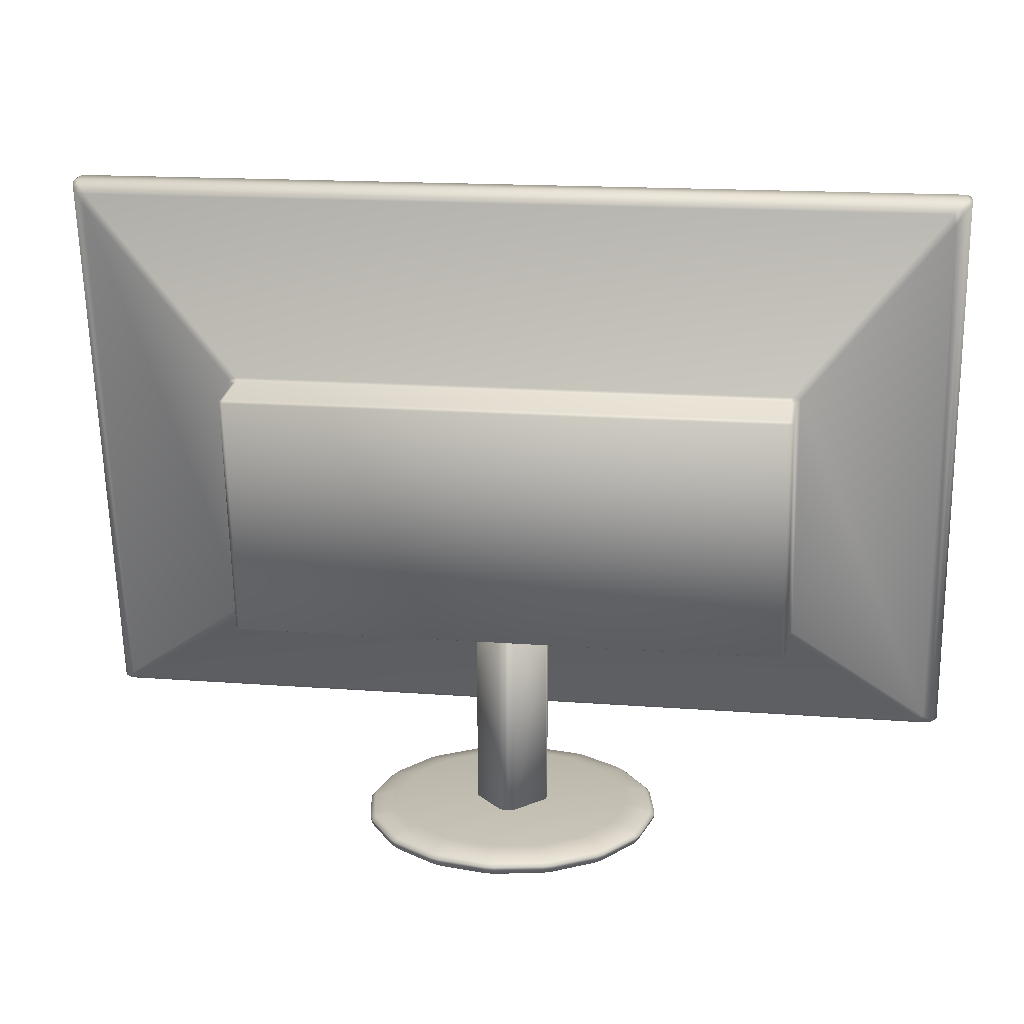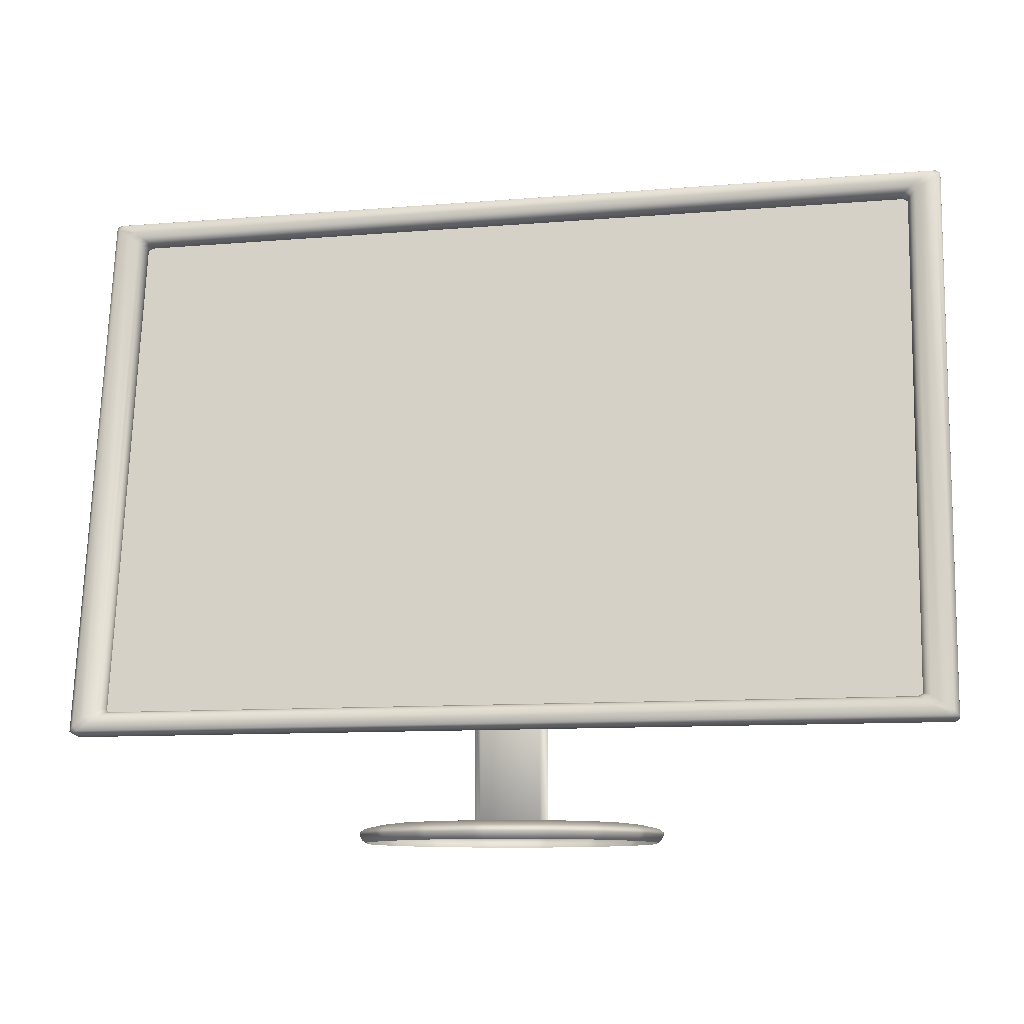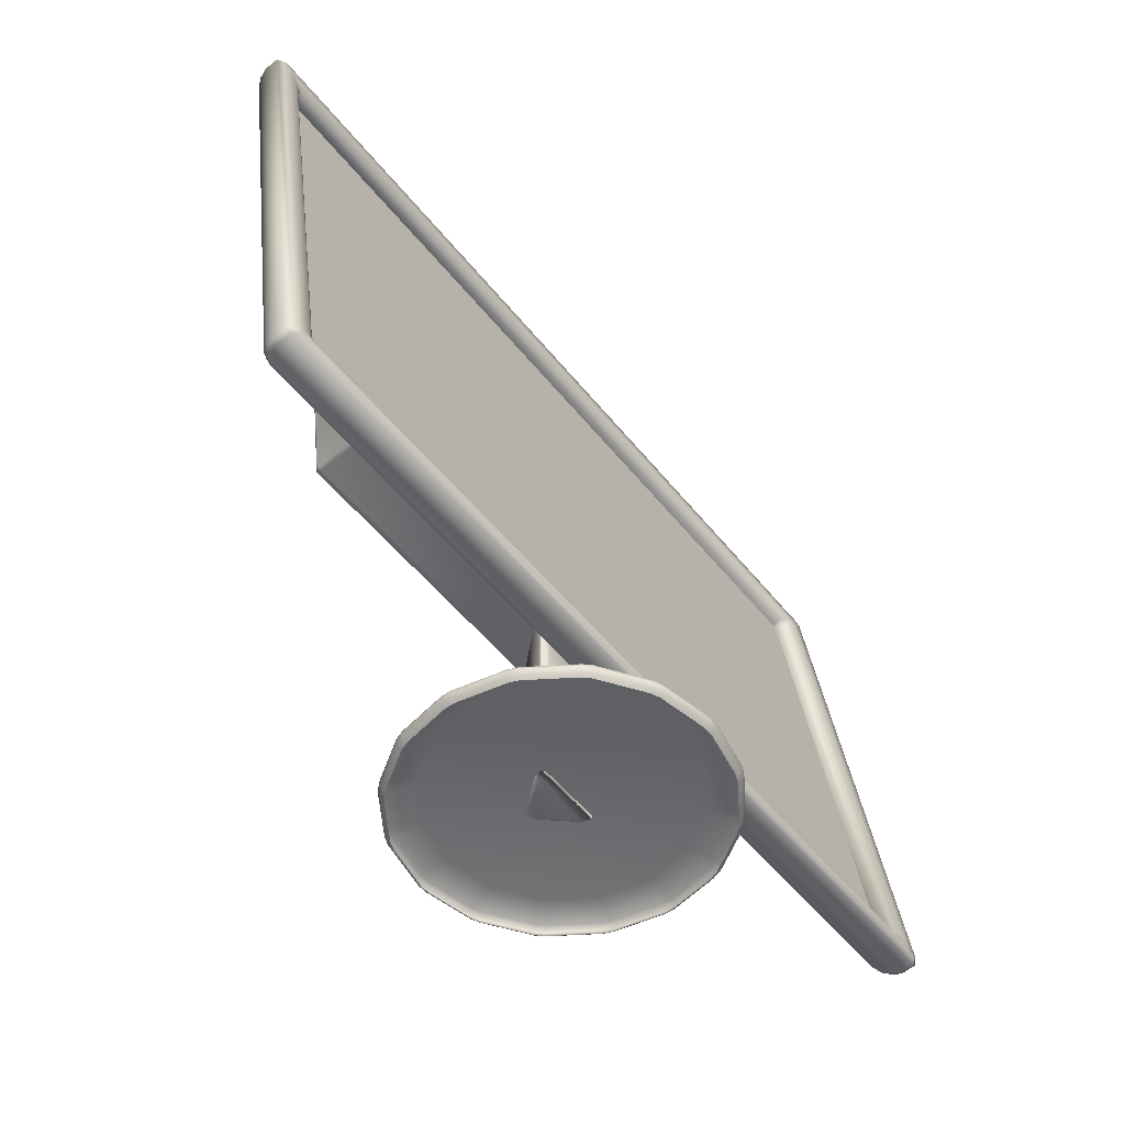
<metadata>
{"format":"obj","ext":"obj","renderer":"f3d","projection":"perspective","resolution":1024,"background":"white","views":[{"elev":16.9,"azim":-171.3,"up":"+Y"},{"elev":-10.4,"azim":12.0,"up":"+Y"},{"elev":-52.3,"azim":-52.5,"up":"+Y"}]}
</metadata>
<code>
o Plane.001
v -0.4106 0.6523 -0.01327
v 0.4106 0.6523 -0.01327
v -0.4106 0.1354 0.06183
v 0.4106 0.1354 0.06183
f 1 3 4 2
o Plane
v -0.4058 0.6523 -0.01327
v -0.4106 0.6497 -0.01289
v 0.4106 0.6497 -0.01289
v 0.4058 0.6523 -0.01327
v -0.4106 0.138 0.06145
v -0.4058 0.1354 0.06183
v 0.4058 0.1354 0.06183
v 0.4106 0.138 0.06145
v -0.4148 0.6528 -0.0005
v -0.4106 0.6504 -0.007413
v -0.4058 0.653 -0.007727
v -0.408 0.656 -0.00157
v 0.408 0.656 -0.00157
v 0.4058 0.653 -0.007727
v 0.4106 0.6504 -0.007413
v 0.4148 0.6528 -0.0005
v -0.4148 0.1378 0.07425
v -0.4082 0.1345 0.07437
v -0.4058 0.1361 0.06737
v -0.4106 0.1387 0.06693
v 0.4148 0.1378 0.07425
v 0.4106 0.1387 0.06693
v 0.4058 0.1361 0.06737
v 0.4082 0.1345 0.07437
v -0.4275 0.6621 0.00283
v -0.4185 0.6557 0.001274
v -0.4138 0.6605 0.001173
v -0.4203 0.6655 0.002324
v 0.4203 0.6655 0.002324
v 0.4138 0.6605 0.001173
v 0.4185 0.6557 0.001274
v 0.4275 0.6621 0.00283
v -0.4275 0.1299 0.07978
v -0.4203 0.1265 0.08029
v -0.4132 0.1313 0.07763
v -0.4185 0.1355 0.07667
v 0.4275 0.1299 0.07978
v 0.4185 0.1355 0.07667
v 0.4132 0.1313 0.07763
v 0.4203 0.1265 0.08029
v -0.4441 0.6749 -0.003667
v -0.4393 0.6704 0.001748
v -0.4345 0.6755 0.001029
v -0.4393 0.6775 -0.003977
v 0.4393 0.6775 -0.003977
v 0.4345 0.6755 0.001029
v 0.4393 0.6704 0.001748
v 0.4441 0.6749 -0.003667
v -0.4441 0.116 0.07681
v -0.4393 0.1134 0.07724
v -0.4345 0.1166 0.08159
v -0.4393 0.1216 0.08087
v 0.4441 0.116 0.07681
v 0.4393 0.1216 0.08087
v 0.4345 0.1166 0.08159
v 0.4393 0.1134 0.07724
v -0.4413 0.6691 -0.02621
v -0.4441 0.673 -0.01803
v -0.4393 0.6756 -0.01846
v -0.4365 0.6729 -0.02607
v 0.4365 0.6729 -0.02607
v 0.4393 0.6756 -0.01846
v 0.4441 0.673 -0.01803
v 0.4413 0.6691 -0.02621
v -0.4413 0.1154 0.05352
v -0.4358 0.1123 0.0541
v -0.4393 0.1115 0.06275
v -0.4441 0.1141 0.06244
v 0.4413 0.1154 0.05352
v 0.4441 0.1141 0.06244
v 0.4393 0.1115 0.06275
v 0.4358 0.1123 0.0541
v -0.4289 0.6529 -0.03486
v -0.4365 0.6648 -0.03231
v -0.4307 0.6679 -0.03344
v -0.4265 0.6633 -0.03615
v 0.4265 0.6633 -0.03615
v 0.4307 0.6679 -0.03344
v 0.4365 0.6648 -0.03231
v 0.4289 0.6529 -0.03486
v -0.4289 0.1239 0.0414
v -0.424 0.1189 0.04223
v -0.4309 0.1149 0.04692
v -0.4366 0.1179 0.04662
v 0.4289 0.1239 0.0414
v 0.4366 0.1179 0.04662
v 0.4309 0.1149 0.04692
v 0.424 0.1189 0.04223
v -0.2851 0.4709 -0.02352
v -0.2899 0.4736 -0.0188
v -0.2819 0.4767 -0.01934
v -0.2803 0.4735 -0.02379
v 0.2803 0.4735 -0.02379
v 0.2819 0.4767 -0.01934
v 0.2899 0.4736 -0.0188
v 0.2851 0.4709 -0.02352
v -0.2851 0.2211 0.008902
v -0.2803 0.2185 0.009307
v -0.2827 0.2166 0.01469
v -0.2899 0.22 0.01437
v 0.2851 0.2211 0.008902
v 0.2899 0.22 0.01437
v 0.2827 0.2166 0.01469
v 0.2803 0.2185 0.009307
v -0.2851 0.4643 -0.07433
v -0.2803 0.4669 -0.07474
v -0.2803 0.4637 -0.07908
v 0.2803 0.4669 -0.07474
v 0.2851 0.4643 -0.07433
v 0.2803 0.4637 -0.07908
v -0.2851 0.2145 -0.04191
v -0.2803 0.2138 -0.04665
v -0.2803 0.2119 -0.04164
v 0.2851 0.2145 -0.04191
v 0.2803 0.2119 -0.04164
v 0.2803 0.2138 -0.04665
v -0.004745 0.003013 -0.1471
v 0.004745 0.003013 -0.1471
v -0.06068 0.003013 -0.1341
v -0.05192 0.003013 -0.1377
v -0.1074 0.003013 -0.1007
v -0.1007 0.003013 -0.1074
v -0.1377 0.003013 -0.05192
v -0.1341 0.003013 -0.06068
v -0.1471 0.003013 0.004745
v -0.1471 0.003013 -0.004745
v -0.1341 0.003013 0.06068
v -0.1377 0.003013 0.05192
v -0.1007 0.003013 0.1074
v -0.1074 0.003013 0.1007
v -0.05192 0.003013 0.1377
v -0.06068 0.003013 0.1341
v 0.004745 0.003013 0.1471
v -0.004745 0.003013 0.1471
v 0.06068 0.003013 0.1341
v 0.05192 0.003013 0.1377
v 0.1074 0.003013 0.1007
v 0.1007 0.003013 0.1074
v 0.1377 0.003013 0.05192
v 0.1341 0.003013 0.06068
v 0.1471 0.003013 -0.004745
v 0.1471 0.003013 0.004745
v 0.1341 0.003013 -0.06068
v 0.1377 0.003013 -0.05192
v 0.1007 0.003013 -0.1074
v 0.1074 0.003013 -0.1007
v 0.05192 0.003013 -0.1377
v 0.06068 0.003013 -0.1341
v -0.004719 0.01018 -0.1526
v 0.004719 0.01018 -0.1526
v 0.004745 0.005451 -0.15
v -0.004745 0.005451 -0.15
v -0.05405 0.01018 -0.1428
v -0.05303 0.005451 -0.1404
v -0.0618 0.005451 -0.1368
v -0.06277 0.01018 -0.1392
v -0.1046 0.01018 -0.1113
v -0.1027 0.005451 -0.1094
v -0.1094 0.005451 -0.1027
v -0.1113 0.01018 -0.1046
v -0.1392 0.01018 -0.06277
v -0.1368 0.005451 -0.0618
v -0.1404 0.005451 -0.05303
v -0.1428 0.01018 -0.05405
v -0.1526 0.01018 -0.004719
v -0.15 0.005451 -0.004745
v -0.15 0.005451 0.004745
v -0.1526 0.01018 0.004719
v -0.1428 0.01018 0.05405
v -0.1404 0.005451 0.05303
v -0.1368 0.005451 0.0618
v -0.1392 0.01018 0.06277
v -0.1113 0.01018 0.1046
v -0.1094 0.005451 0.1027
v -0.1027 0.005451 0.1094
v -0.1046 0.01018 0.1113
v -0.06277 0.01018 0.1392
v -0.0618 0.005451 0.1368
v -0.05303 0.005451 0.1404
v -0.05405 0.01018 0.1428
v -0.004719 0.01018 0.1526
v -0.004745 0.005451 0.15
v 0.004745 0.005451 0.15
v 0.004719 0.01018 0.1526
v 0.05405 0.01018 0.1428
v 0.05303 0.005451 0.1404
v 0.0618 0.005451 0.1368
v 0.06277 0.01018 0.1392
v 0.1046 0.01018 0.1113
v 0.1027 0.005451 0.1094
v 0.1094 0.005451 0.1027
v 0.1113 0.01018 0.1046
v 0.1392 0.01018 0.06277
v 0.1368 0.005451 0.0618
v 0.1404 0.005451 0.05303
v 0.1428 0.01018 0.05405
v 0.1526 0.01018 0.004719
v 0.15 0.005451 0.004745
v 0.15 0.005451 -0.004745
v 0.1526 0.01018 -0.004719
v 0.1428 0.01018 -0.05405
v 0.1404 0.005451 -0.05303
v 0.1368 0.005451 -0.0618
v 0.1392 0.01018 -0.06277
v 0.1113 0.01018 -0.1046
v 0.1094 0.005451 -0.1027
v 0.1027 0.005451 -0.1094
v 0.1046 0.01018 -0.1113
v 0.06277 0.01018 -0.1392
v 0.0618 0.005451 -0.1368
v 0.05303 0.005451 -0.1404
v 0.05405 0.01018 -0.1428
v -0.004796 0.01634 -0.1481
v 0.004796 0.01634 -0.1481
v 0.004719 0.01274 -0.1526
v -0.004719 0.01274 -0.1526
v -0.05226 0.01634 -0.1387
v -0.05405 0.01274 -0.1428
v -0.06277 0.01274 -0.1392
v -0.06112 0.01634 -0.135
v -0.1014 0.01634 -0.1081
v -0.1046 0.01274 -0.1113
v -0.1113 0.01274 -0.1046
v -0.1081 0.01634 -0.1014
v -0.135 0.01634 -0.06112
v -0.1392 0.01274 -0.06277
v -0.1428 0.01274 -0.05405
v -0.1387 0.01634 -0.05226
v -0.1481 0.01634 -0.004796
v -0.1526 0.01274 -0.004719
v -0.1526 0.01274 0.004719
v -0.1481 0.01634 0.004796
v -0.1387 0.01634 0.05226
v -0.1428 0.01274 0.05405
v -0.1392 0.01274 0.06277
v -0.135 0.01634 0.06112
v -0.1081 0.01634 0.1014
v -0.1113 0.01274 0.1046
v -0.1046 0.01274 0.1113
v -0.1014 0.01634 0.1081
v -0.06112 0.01634 0.135
v -0.06277 0.01274 0.1392
v -0.05405 0.01274 0.1428
v -0.05226 0.01634 0.1387
v -0.004796 0.01634 0.1481
v -0.004719 0.01274 0.1526
v 0.004719 0.01274 0.1526
v 0.004796 0.01634 0.1481
v 0.05226 0.01634 0.1387
v 0.05405 0.01274 0.1428
v 0.06277 0.01274 0.1392
v 0.06112 0.01634 0.135
v 0.1014 0.01634 0.1081
v 0.1046 0.01274 0.1113
v 0.1113 0.01274 0.1046
v 0.1081 0.01634 0.1014
v 0.135 0.01634 0.06112
v 0.1392 0.01274 0.06277
v 0.1428 0.01274 0.05405
v 0.1387 0.01634 0.05226
v 0.1481 0.01634 0.004796
v 0.1526 0.01274 0.004719
v 0.1526 0.01274 -0.004719
v 0.1481 0.01634 -0.004796
v 0.1387 0.01634 -0.05226
v 0.1428 0.01274 -0.05405
v 0.1392 0.01274 -0.06277
v 0.135 0.01634 -0.06112
v 0.1081 0.01634 -0.1014
v 0.1113 0.01274 -0.1046
v 0.1046 0.01274 -0.1113
v 0.1014 0.01634 -0.1081
v 0.06112 0.01634 -0.135
v 0.06277 0.01274 -0.1392
v 0.05405 0.01274 -0.1428
v 0.05226 0.01634 -0.1387
v -0.004796 0.02041 -0.1306
v -0 0.02145 -0.1221
v 0.004796 0.02041 -0.1306
v -0.04554 0.02041 -0.1225
v -0.0544 0.02041 -0.1188
v -0.04675 0.02145 -0.1129
v -0.08895 0.02041 -0.09573
v -0.09573 0.02041 -0.08895
v -0.08637 0.02145 -0.08637
v -0.1188 0.02041 -0.0544
v -0.1225 0.02041 -0.04554
v -0.1129 0.02145 -0.04675
v -0.1306 0.02041 -0.004796
v -0.1306 0.02041 0.004796
v -0.1221 0.02145 0
v -0.1225 0.02041 0.04554
v -0.1188 0.02041 0.0544
v -0.1129 0.02145 0.04675
v -0.09573 0.02041 0.08895
v -0.08895 0.02041 0.09573
v -0.08637 0.02145 0.08637
v -0.0544 0.02041 0.1188
v -0.04554 0.02041 0.1225
v -0.04675 0.02145 0.1129
v -0.004796 0.02041 0.1306
v 0.004796 0.02041 0.1306
v -0 0.02145 0.1221
v 0.04554 0.02041 0.1225
v 0.0544 0.02041 0.1188
v 0.04675 0.02145 0.1129
v 0.08895 0.02041 0.09573
v 0.09573 0.02041 0.08895
v 0.08637 0.02145 0.08637
v 0.1188 0.02041 0.0544
v 0.1225 0.02041 0.04554
v 0.1129 0.02145 0.04675
v 0.1306 0.02041 0.004796
v 0.1306 0.02041 -0.004796
v 0.1221 0.02145 -0
v 0.1225 0.02041 -0.04554
v 0.1188 0.02041 -0.0544
v 0.1129 0.02145 -0.04675
v 0.09573 0.02041 -0.08895
v 0.08895 0.02041 -0.09573
v 0.08637 0.02145 -0.08637
v 0.0544 0.02041 -0.1188
v 0.04554 0.02041 -0.1225
v 0.04675 0.02145 -0.1129
v -0.03737 0.2287 0.004936
v -0.03028 0.2287 0.009177
v -0.03221 0.2313 0.004365
v -0.03737 0.02265 0.004936
v -0.03221 0.02009 0.004365
v -0.03028 0.02265 0.009177
v 0.03755 0.2287 0.004937
v 0.03239 0.2313 0.004365
v 0.03046 0.2287 0.009177
v 0.03239 0.02009 0.004365
v 0.03755 0.02265 0.004937
v 0.03046 0.02265 0.009177
v 0.009243 0.02265 -0.03342
v 0.003883 0.02009 -0.03219
v 0.00122 0.02265 -0.037
v 0.003883 0.2313 -0.03219
v 0.009243 0.2287 -0.03342
v 0.00122 0.2287 -0.037
v -0.009037 0.02265 -0.03342
v -0.001013 0.02265 -0.037
v -0.003677 0.02009 -0.03219
v -0.009037 0.2287 -0.03342
v -0.003677 0.2313 -0.03219
v -0.001013 0.2287 -0.037
v 0.03755 0.02265 0.004935
v 0.03178 0.02009 0.005506
v 0.02905 0.02009 -0.004116
v 0.03661 0.02265 -0.002887
v 0.03661 0.2287 -0.002887
v 0.02905 0.2313 -0.004116
v 0.03178 0.2313 0.005506
v 0.03755 0.2287 0.004935
v -0.03643 0.2287 -0.002886
v -0.03737 0.2287 0.004936
v -0.0316 0.2313 0.005506
v -0.02886 0.2313 -0.004116
v -0.03643 0.02265 -0.002886
v -0.02886 0.02009 -0.004116
v -0.0316 0.02009 0.005506
v -0.03737 0.02265 0.004936
f 28 22 39 43
f 16 17 34 31
f 9 6 14 24
f 11 10 23 27
f 7 12 26 19
f 44 38 55 59
f 20 25 42 35
f 32 33 50 47
f 21 13 30 40
f 64 65 82 79
f 36 41 58 51
f 48 49 66 63
f 37 29 46 56
f 76 70 87 91
f 53 45 62 72
f 60 54 71 75
f 52 57 74 67
f 84 89 106 99
f 68 73 90 83
f 80 81 98 95
f 69 61 78 88
f 111 114 120 116
f 96 97 112 110
f 85 77 94 104
f 92 86 103 107
f 124 158 156 121
f 101 93 109 115
f 108 102 117 119
f 100 105 118 113
f 138 186 183 135
f 157 222 220 153
f 140 190 187 137
f 122 155 215 151
f 126 162 159 123
f 142 194 191 139
f 128 166 163 125
f 144 198 195 141
f 130 170 167 127
f 146 202 199 143
f 132 174 171 129
f 148 206 203 145
f 134 178 175 131
f 150 210 207 147
f 136 182 179 133
f 152 214 211 149
f 209 274 271 208
f 181 246 243 180
f 213 278 275 212
f 185 250 247 184
f 221 284 281 217
f 189 254 251 188
f 154 219 279 216
f 161 226 223 160
f 193 258 255 192
f 165 230 227 164
f 197 262 259 196
f 169 234 231 168
f 201 266 263 200
f 173 238 235 172
f 205 270 267 204
f 177 242 239 176
f 265 317 315 264
f 237 296 294 236
f 269 320 318 268
f 241 299 297 240
f 273 323 321 272
f 245 302 300 244
f 277 326 324 276
f 249 305 303 248
f 286 289 292 295 298 301 304 307 310 313 316 319 322 325 328 282
f 253 308 306 252
f 218 283 327 280
f 225 287 285 224
f 257 311 309 256
f 229 290 288 228
f 261 314 312 260
f 233 293 291 232
f 337 330 334 340
f 343 348 352 346
f 359 363 331 336
f 342 355 366 349
f 339 353 360 335
f 329 362 368 332
f 361 350 347 365
f 344 351 364 358
f 354 338 333 367
f 356 341 345 357
f 13 14 15 16
f 17 18 19 20
f 21 22 23 24
f 25 26 27 28
f 29 30 31 32
f 33 34 35 36
f 37 38 39 40
f 41 42 43 44
f 45 46 47 48
f 49 50 51 52
f 53 54 55 56
f 57 58 59 60
f 61 62 63 64
f 65 66 67 68
f 69 70 71 72
f 73 74 75 76
f 77 78 79 80
f 81 82 83 84
f 85 86 87 88
f 89 90 91 92
f 93 94 95 96
f 97 98 99 100
f 101 102 103 104
f 105 106 107 108
f 109 110 111
f 112 113 114
f 115 116 117
f 118 119 120
f 153 154 155 156
f 157 158 159 160
f 161 162 163 164
f 165 166 167 168
f 169 170 171 172
f 173 174 175 176
f 177 178 179 180
f 181 182 183 184
f 185 186 187 188
f 189 190 191 192
f 193 194 195 196
f 197 198 199 200
f 201 202 203 204
f 205 206 207 208
f 209 210 211 212
f 213 214 215 216
f 217 218 219 220
f 221 222 223 224
f 225 226 227 228
f 229 230 231 232
f 233 234 235 236
f 237 238 239 240
f 241 242 243 244
f 245 246 247 248
f 249 250 251 252
f 253 254 255 256
f 257 258 259 260
f 261 262 263 264
f 265 266 267 268
f 269 270 271 272
f 273 274 275 276
f 277 278 279 280
f 281 282 283
f 284 285 286
f 287 288 289
f 290 291 292
f 293 294 295
f 296 297 298
f 299 300 301
f 302 303 304
f 305 306 307
f 308 309 310
f 311 312 313
f 314 315 316
f 317 318 319
f 320 321 322
f 323 324 325
f 326 327 328
f 329 330 331
f 332 333 334
f 335 336 337
f 338 339 340
f 341 342 343
f 344 345 346
f 347 348 349
f 350 351 352
f 353 354 355 356
f 357 358 359 360
f 361 362 363 364
f 365 366 367 368
f 24 14 13 21
f 15 18 17 16
f 19 26 25 20
f 27 23 22 28
f 9 24 23 10
f 26 12 11 27
f 7 19 18 8
f 14 6 5 15
f 40 30 29 37
f 31 34 33 32
f 35 42 41 36
f 43 39 38 44
f 28 43 42 25
f 34 17 20 35
f 16 31 30 13
f 39 22 21 40
f 56 46 45 53
f 47 50 49 48
f 51 58 57 52
f 59 55 54 60
f 44 59 58 41
f 50 33 36 51
f 32 47 46 29
f 55 38 37 56
f 72 62 61 69
f 63 66 65 64
f 67 74 73 68
f 75 71 70 76
f 53 72 71 54
f 74 57 60 75
f 52 67 66 49
f 62 45 48 63
f 88 78 77 85
f 79 82 81 80
f 83 90 89 84
f 91 87 86 92
f 76 91 90 73
f 82 65 68 83
f 64 79 78 61
f 87 70 69 88
f 104 94 93 101
f 95 98 97 96
f 99 106 105 100
f 107 103 102 108
f 80 95 94 77
f 103 86 85 104
f 106 89 92 107
f 84 99 98 81
f 115 109 111 116
f 110 112 114 111
f 113 118 120 114
f 119 117 116 120
f 101 115 117 102
f 118 105 108 119
f 100 113 112 97
f 109 93 96 110
f 157 153 156 158
f 161 160 159 162
f 165 164 163 166
f 169 168 167 170
f 173 172 171 174
f 177 176 175 178
f 181 180 179 182
f 185 184 183 186
f 189 188 187 190
f 193 192 191 194
f 197 196 195 198
f 201 200 199 202
f 205 204 203 206
f 209 208 207 210
f 213 212 211 214
f 154 216 215 155
f 133 179 178 134
f 182 136 135 183
f 149 211 210 150
f 214 152 151 215
f 186 138 137 187
f 121 156 155 122
f 158 124 123 159
f 190 140 139 191
f 162 126 125 163
f 194 142 141 195
f 166 128 127 167
f 198 144 143 199
f 170 130 129 171
f 202 146 145 203
f 174 132 131 175
f 206 148 147 207
f 221 217 220 222
f 225 224 223 226
f 229 228 227 230
f 233 232 231 234
f 237 236 235 238
f 241 240 239 242
f 245 244 243 246
f 249 248 247 250
f 253 252 251 254
f 257 256 255 258
f 261 260 259 262
f 265 264 263 266
f 269 268 267 270
f 273 272 271 274
f 277 276 275 278
f 218 280 279 219
f 204 267 266 201
f 270 205 208 271
f 176 239 238 173
f 242 177 180 243
f 274 209 212 275
f 246 181 184 247
f 278 213 216 279
f 250 185 188 251
f 153 220 219 154
f 222 157 160 223
f 254 189 192 255
f 226 161 164 227
f 258 193 196 259
f 230 165 168 231
f 262 197 200 263
f 234 169 172 235
f 286 282 281 284
f 289 286 285 287
f 292 289 288 290
f 295 292 291 293
f 298 295 294 296
f 301 298 297 299
f 304 301 300 302
f 307 304 303 305
f 310 307 306 308
f 313 310 309 311
f 316 313 312 314
f 319 316 315 317
f 322 319 318 320
f 325 322 321 323
f 328 325 324 326
f 282 328 327 283
f 260 312 311 257
f 314 261 264 315
f 232 291 290 229
f 293 233 236 294
f 317 265 268 318
f 296 237 240 297
f 320 269 272 321
f 299 241 244 300
f 323 273 276 324
f 302 245 248 303
f 326 277 280 327
f 305 249 252 306
f 217 281 283 218
f 284 221 224 285
f 308 253 256 309
f 287 225 228 288
f 329 332 334 330
f 353 339 338 354
f 357 345 344 358
f 343 346 345 341
f 339 335 337 340
f 330 337 336 331
f 340 334 333 338
f 347 350 352 348
f 346 352 351 344
f 348 343 342 349
f 364 351 350 361
f 365 347 349 366
f 341 356 355 342
f 335 360 359 336
f 331 363 362 329
f 332 368 367 333
f 358 364 363 359
f 366 355 354 367
f 368 362 361 365
f 360 353 356 357
f 5 8 18 15

</code>
